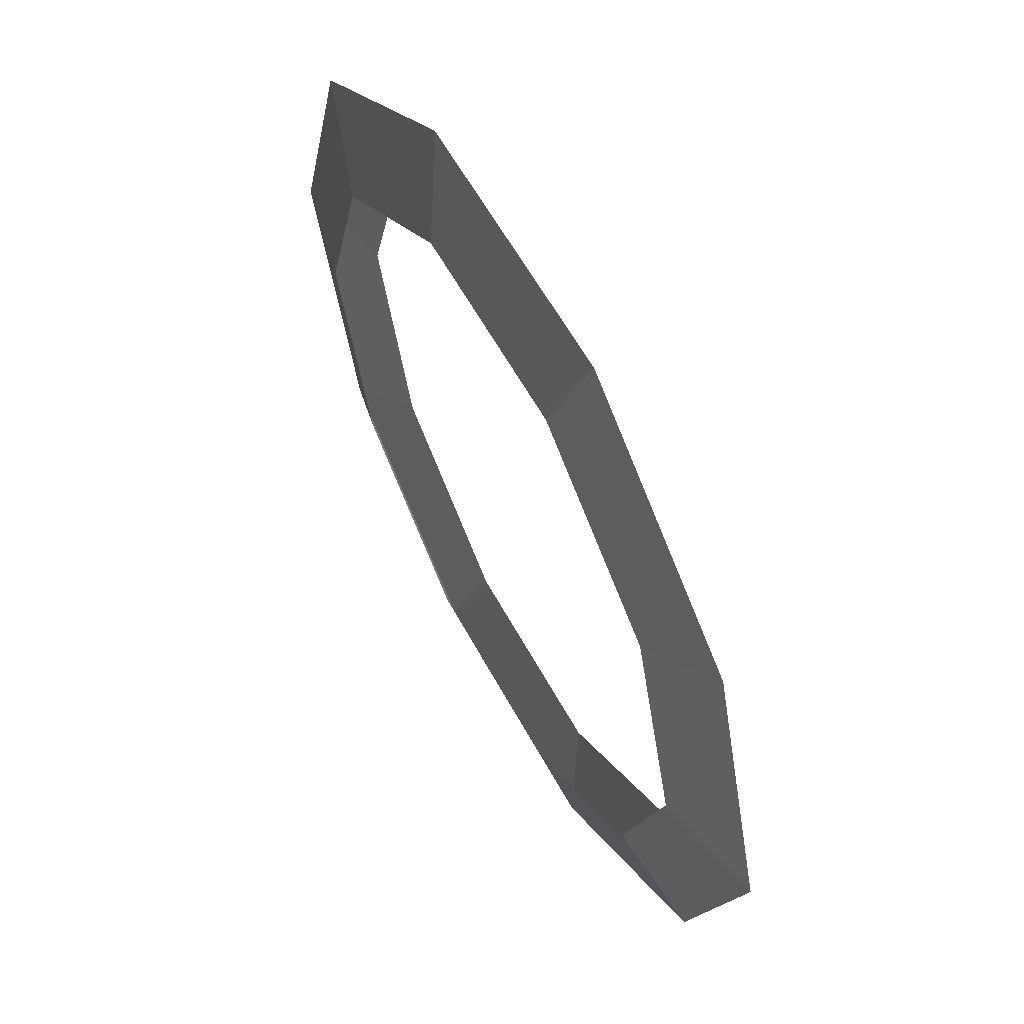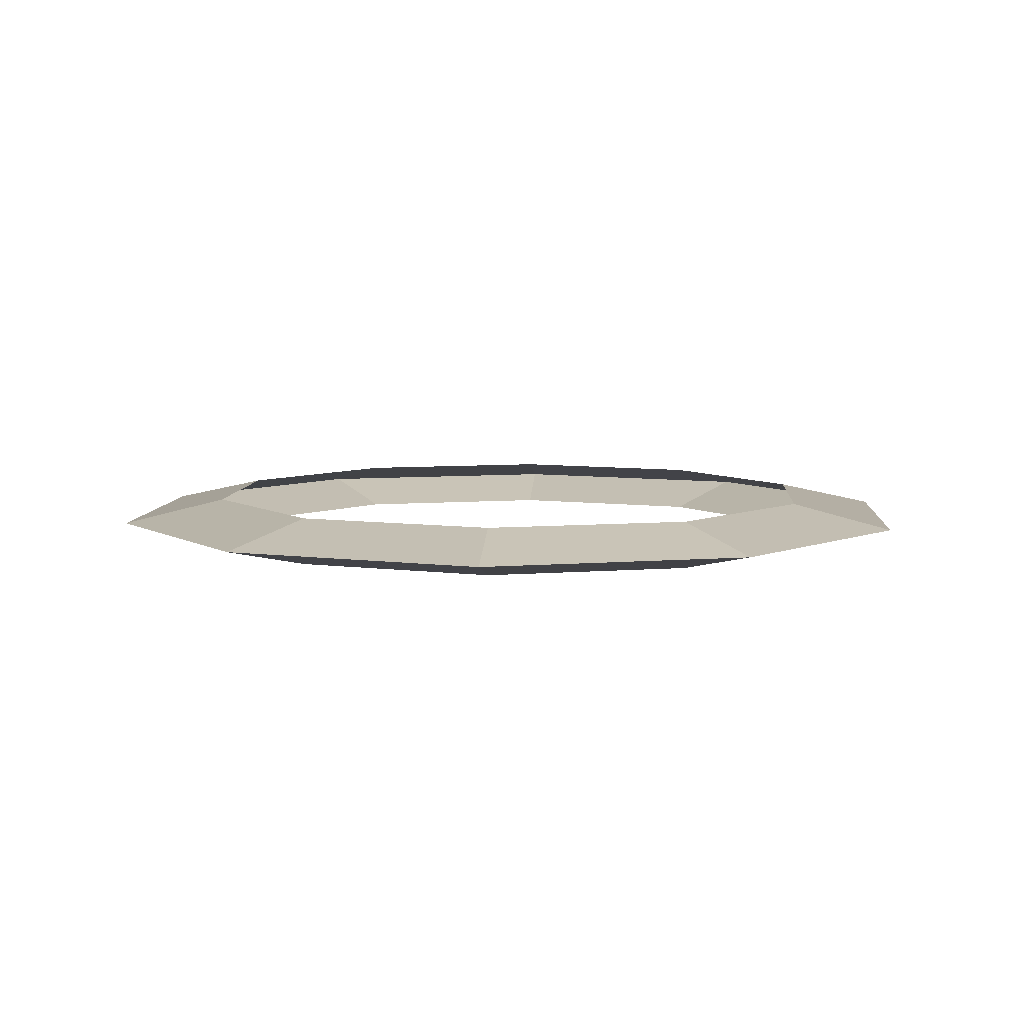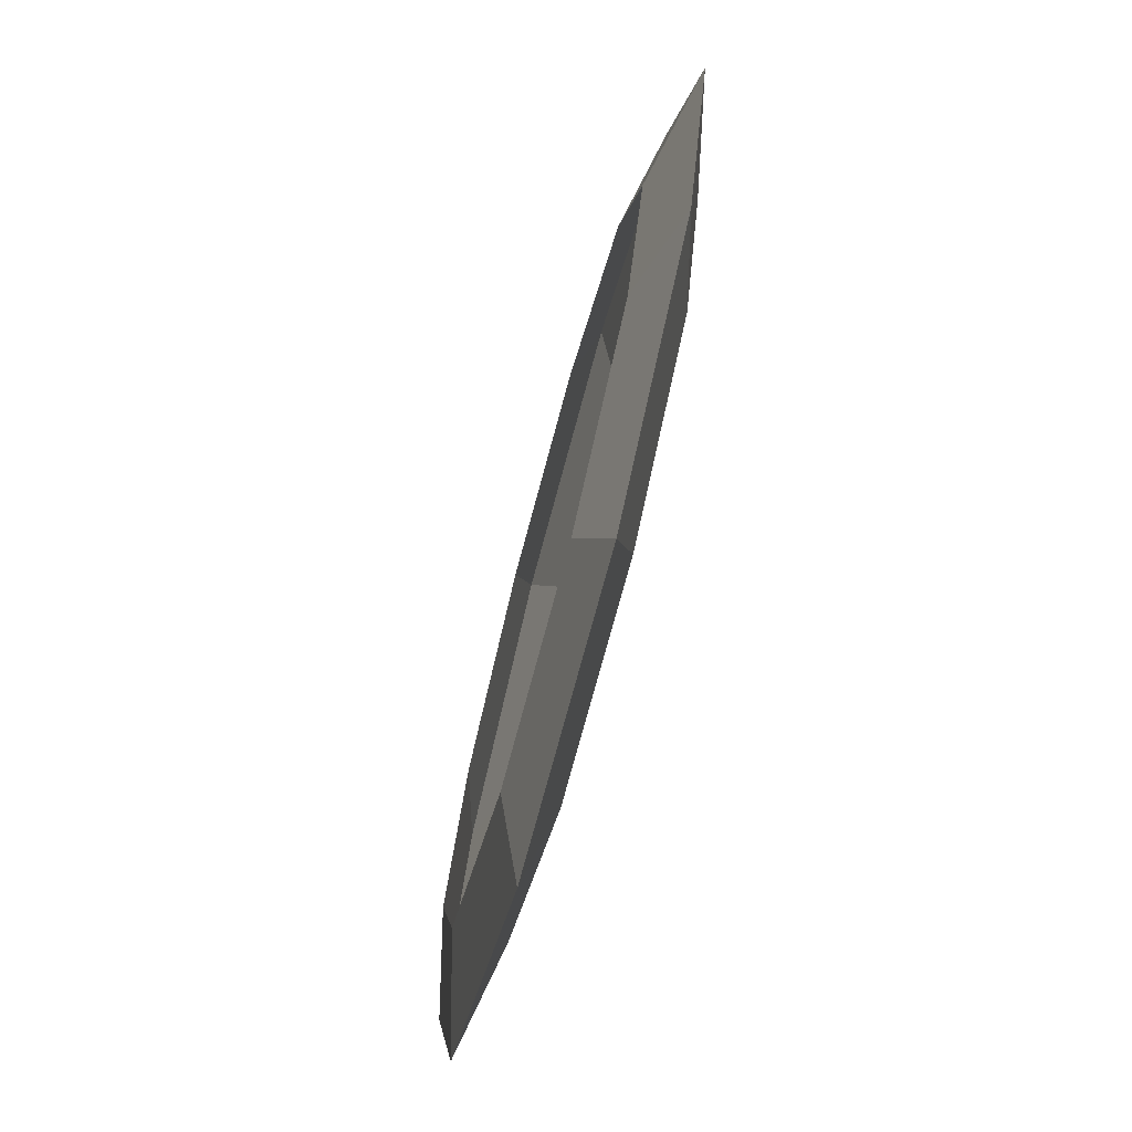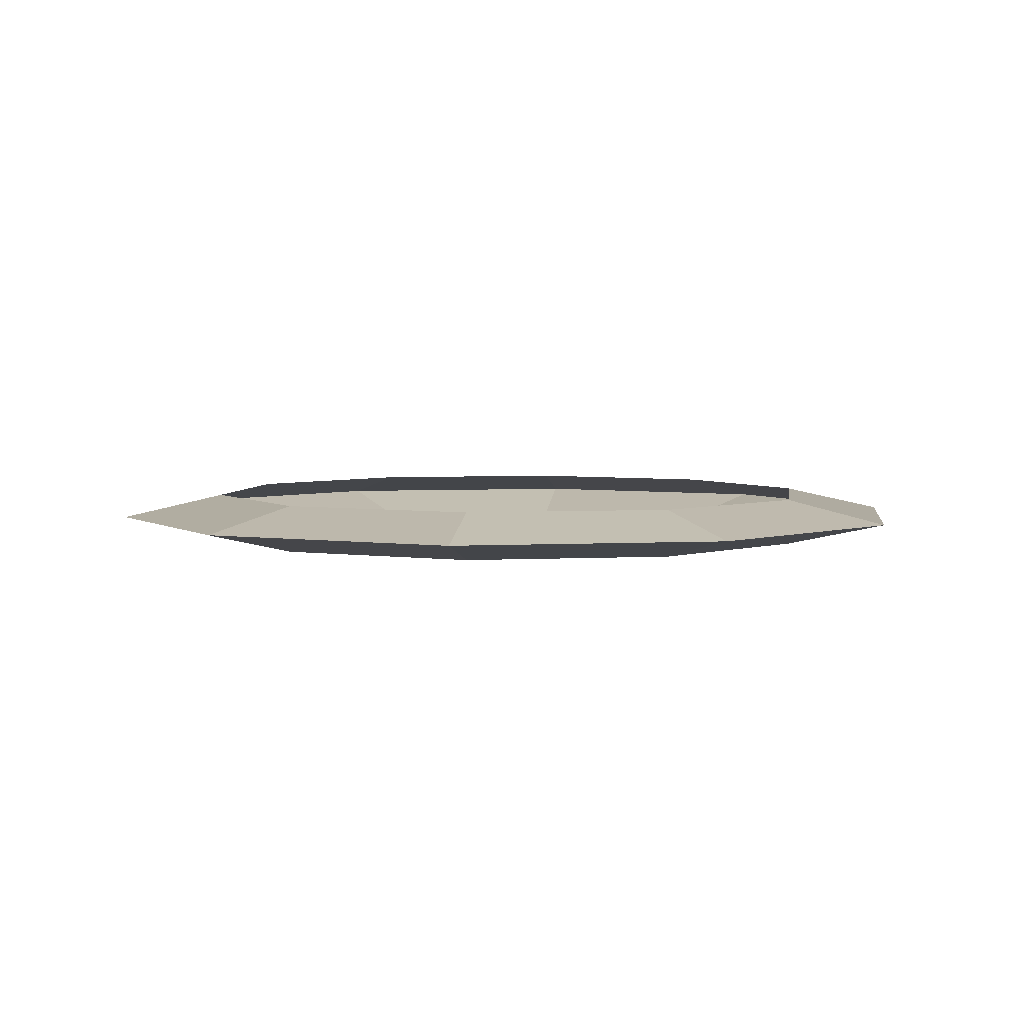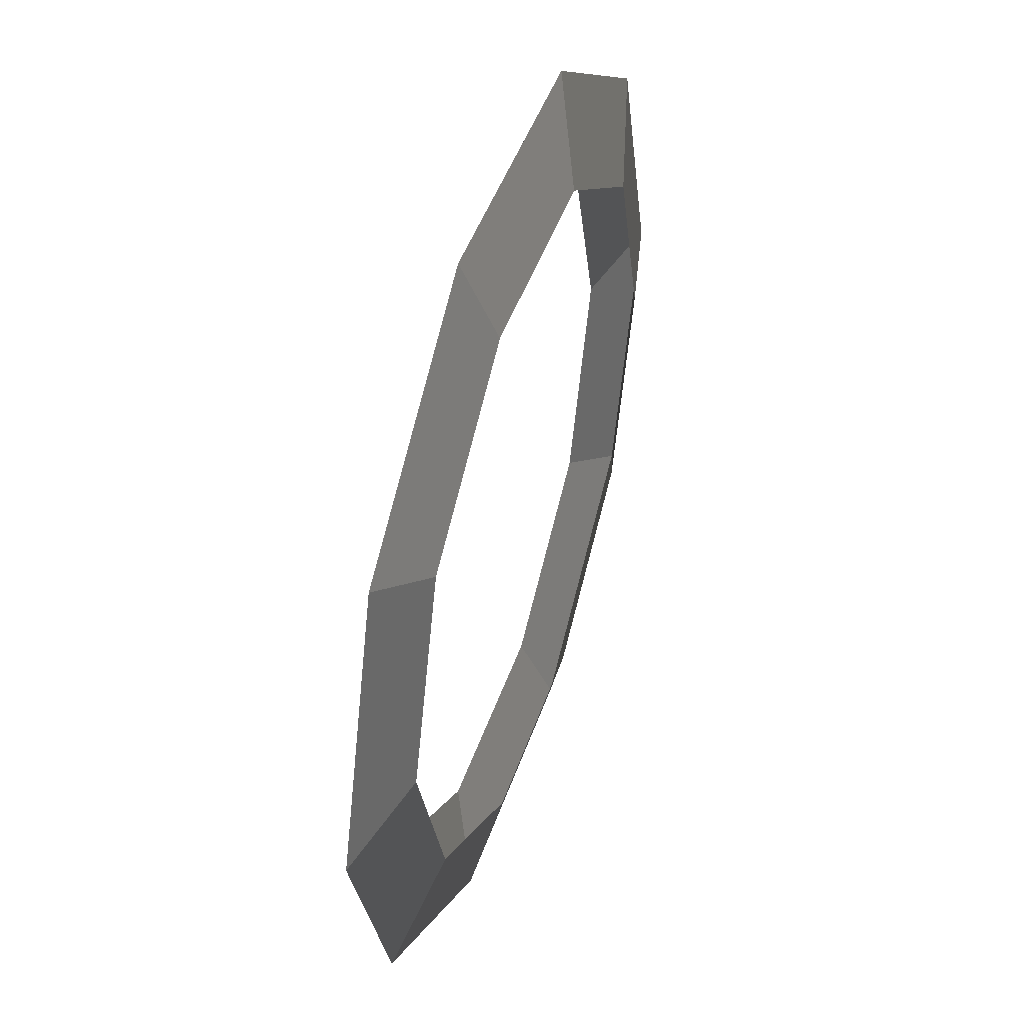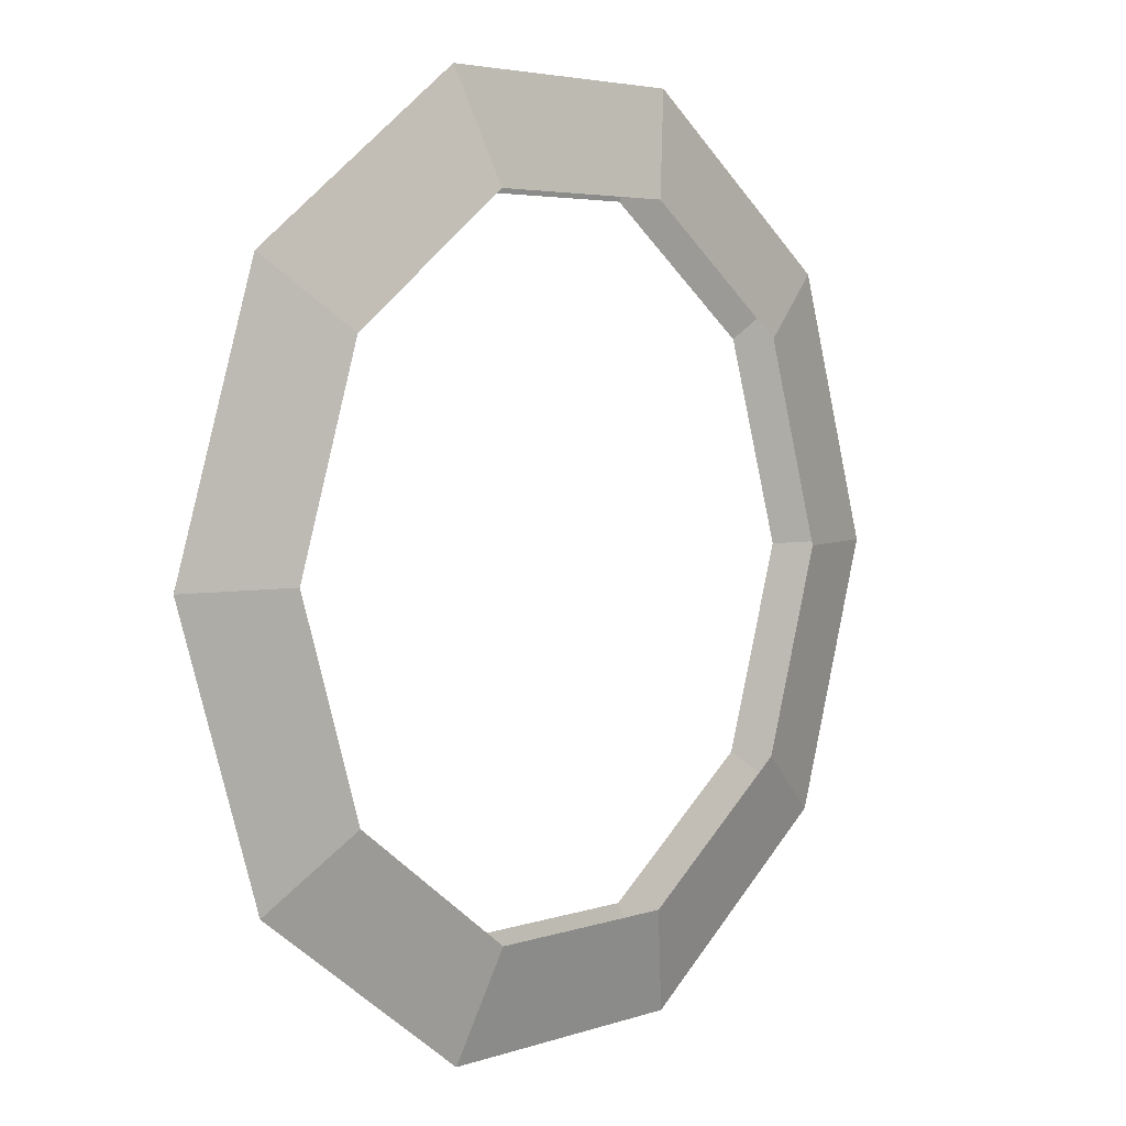
<metadata>
{"format":"obj","ext":"obj","renderer":"f3d","projection":"perspective","resolution":1024,"background":"white","views":[{"elev":59.0,"azim":-118.3,"up":"+Y"},{"elev":6.8,"azim":94.1,"up":"+Z"},{"elev":-75.1,"azim":74.9,"up":"+Y"},{"elev":4.2,"azim":-118.2,"up":"+Z"},{"elev":46.0,"azim":108.4,"up":"+Y"},{"elev":4.1,"azim":131.4,"up":"+Y"}]}
</metadata>
<code>
o modle
v 10.24 0 0.7305
v 8.282 -6.017 0.7305
v 13.5 0 0
v 10.92 -7.935 0
v 10.92 7.935 0
v 8.282 6.017 0.7305
v -8.282 -6.017 0.7305
v -4.172 -12.84 0
v -3.163 -9.735 0.7305
v 4.172 -12.84 0
v 3.163 -9.735 0.7305
v -10.24 0 0.7305
v -10.92 -7.935 0
v -13.5 0 0
v -8.282 6.017 0.7305
v -10.92 7.935 0
v 4.172 12.84 0
v 3.163 9.735 0.7305
v -4.172 12.84 0
v -3.163 9.735 0.7305
v 10.24 0 -0.7305
v 8.282 -6.017 -0.7305
v 8.282 6.017 -0.7305
v -3.163 -9.735 -0.7305
v 3.163 -9.735 -0.7305
v -8.282 -6.017 -0.7305
v -10.24 0 -0.7305
v -8.282 6.017 -0.7305
v 3.163 9.735 -0.7305
v -3.163 9.735 -0.7305
f 1/1 2/1 3/1
f 4/1 3/1 2/1
f 3/1 5/1 1/1
f 6/1 1/1 5/1
f 7/1 8/1 9/1
f 10/1 9/1 8/1
f 9/1 10/1 11/1
f 4/1 11/1 10/1
f 11/1 4/1 2/1
f 7/1 12/1 13/1
f 14/1 13/1 12/1
f 12/1 15/1 14/1
f 16/1 14/1 15/1
f 6/1 17/1 18/1
f 19/1 18/1 17/1
f 18/1 19/1 20/1
f 16/1 20/1 19/1
f 20/1 16/1 15/1
f 7/1 13/1 8/1
f 6/1 5/1 17/1
f 3/1 4/1 21/1
f 22/1 21/1 4/1
f 21/1 23/1 3/1
f 5/1 3/1 23/1
f 13/1 24/1 8/1
f 25/1 8/1 24/1
f 8/1 25/1 10/1
f 22/1 10/1 25/1
f 10/1 22/1 4/1
f 13/1 14/1 26/1
f 27/1 26/1 14/1
f 14/1 16/1 27/1
f 28/1 27/1 16/1
f 5/1 29/1 17/1
f 30/1 17/1 29/1
f 17/1 30/1 19/1
f 28/1 19/1 30/1
f 19/1 28/1 16/1
f 13/1 26/1 24/1
f 5/1 23/1 29/1

</code>
